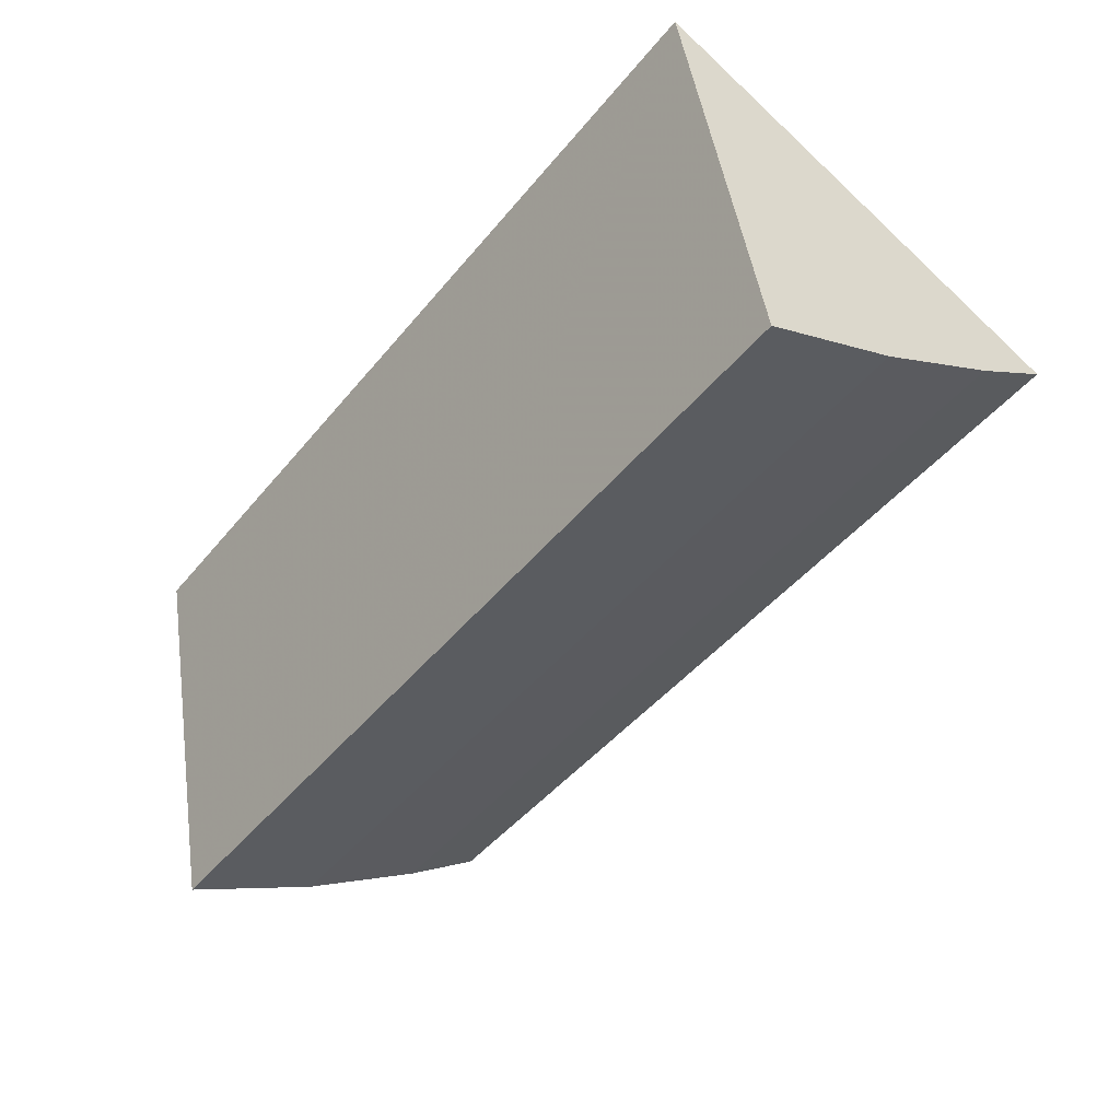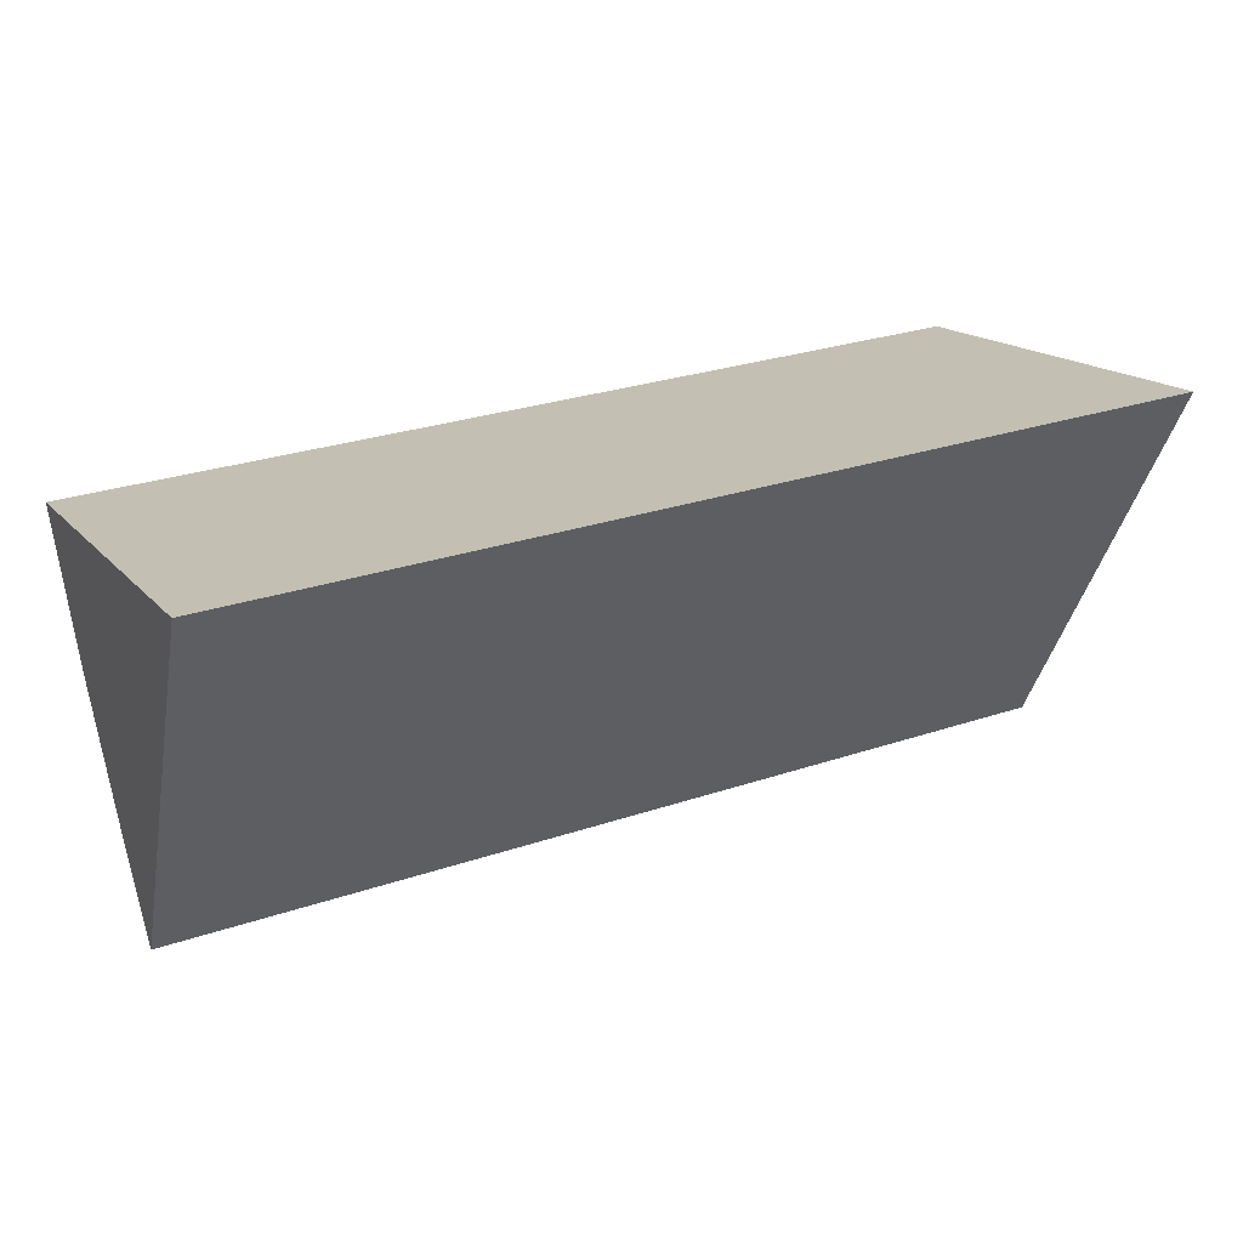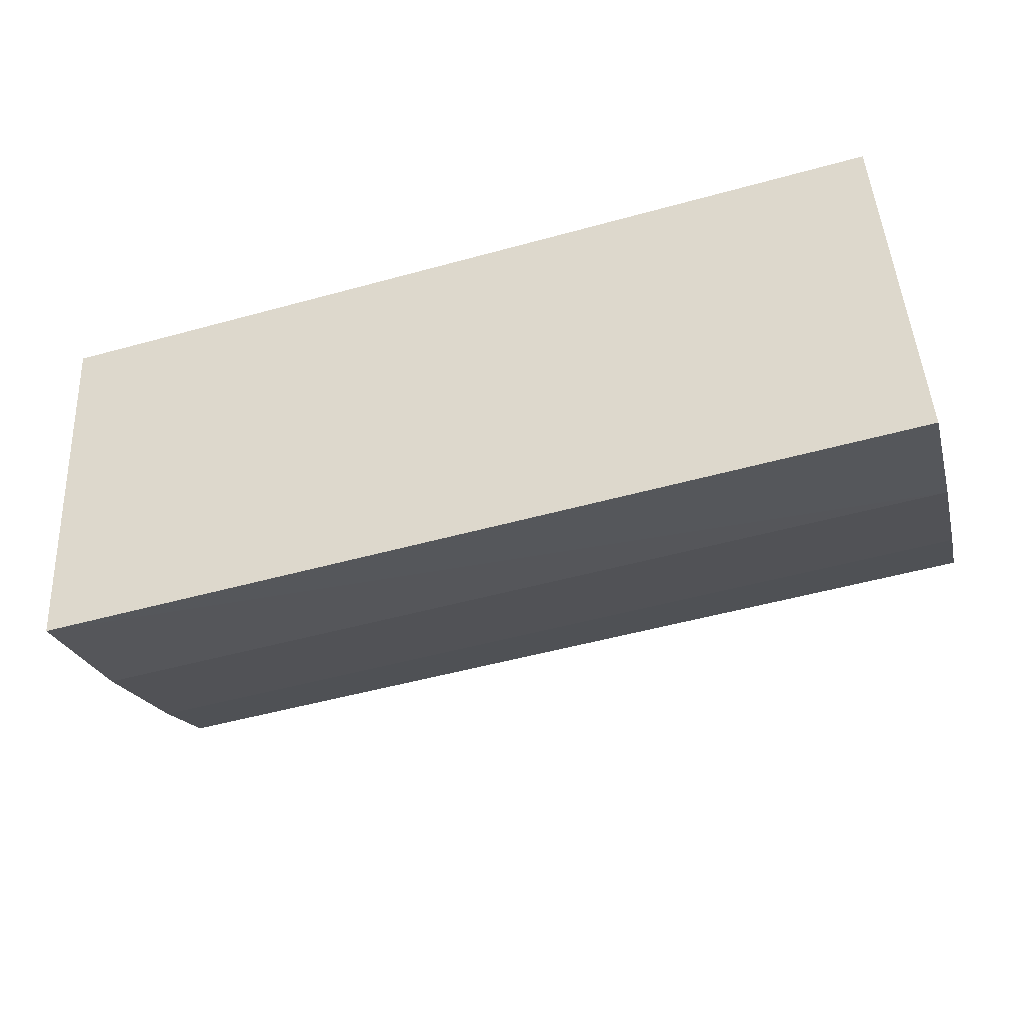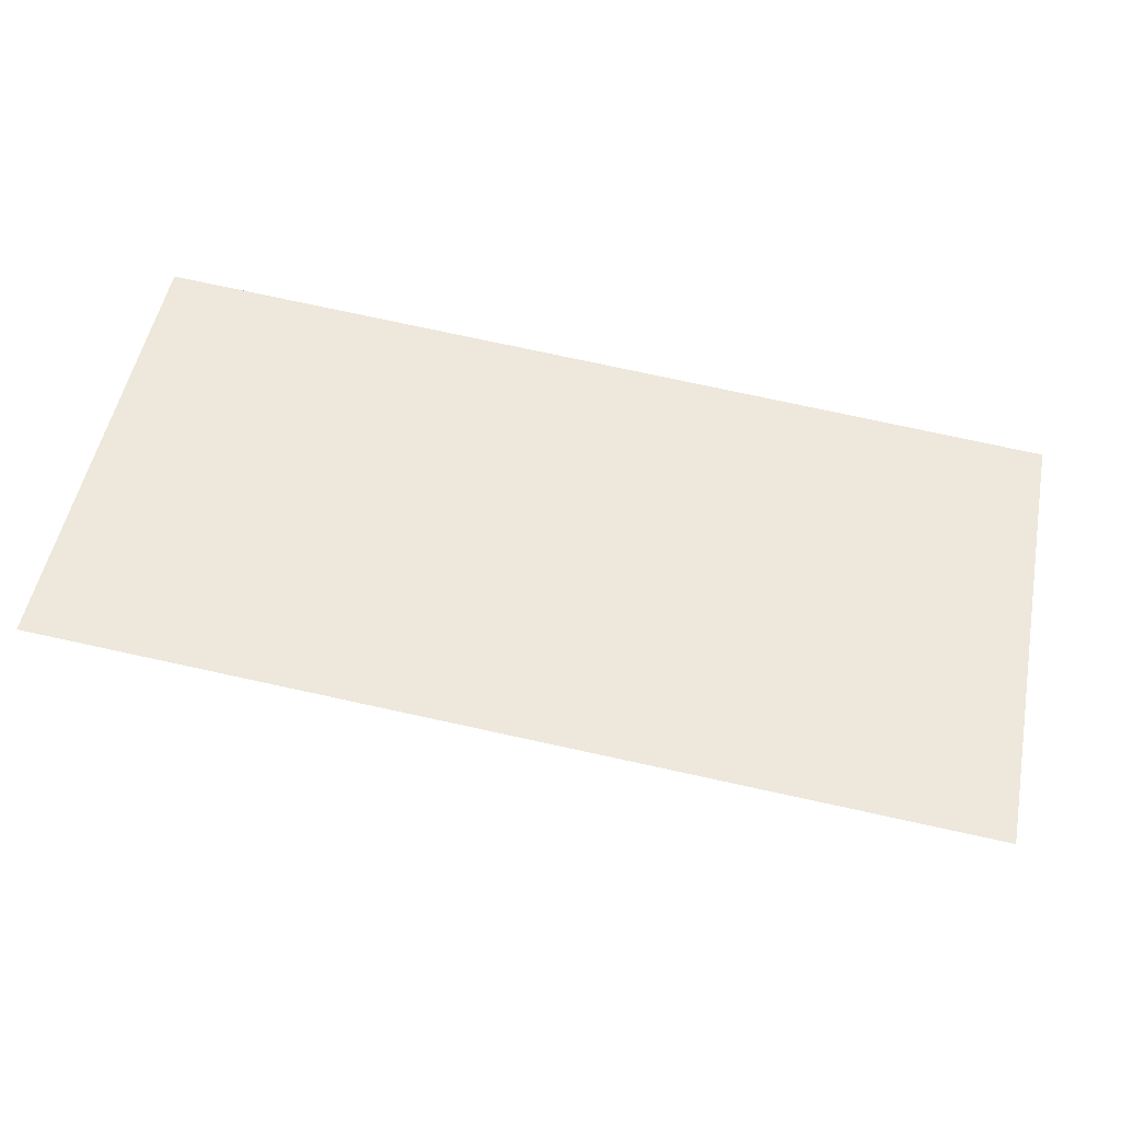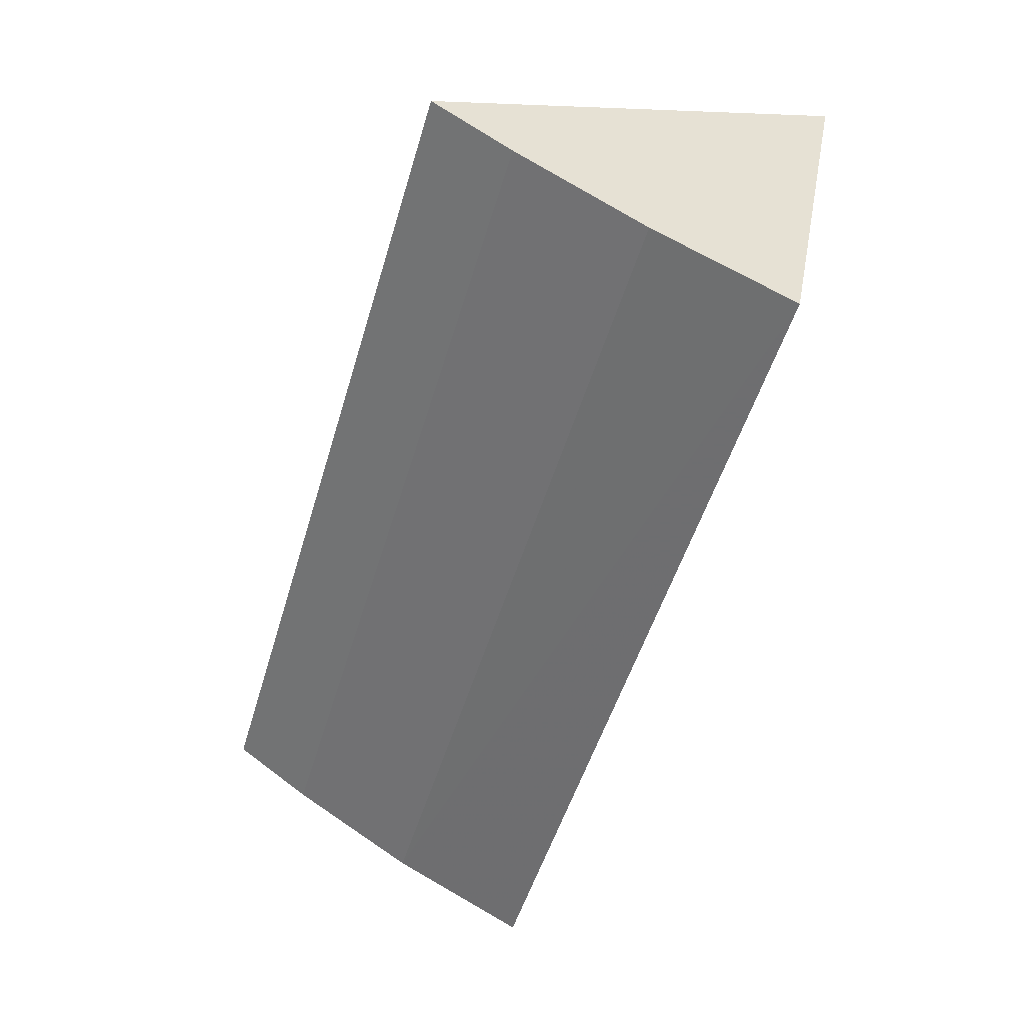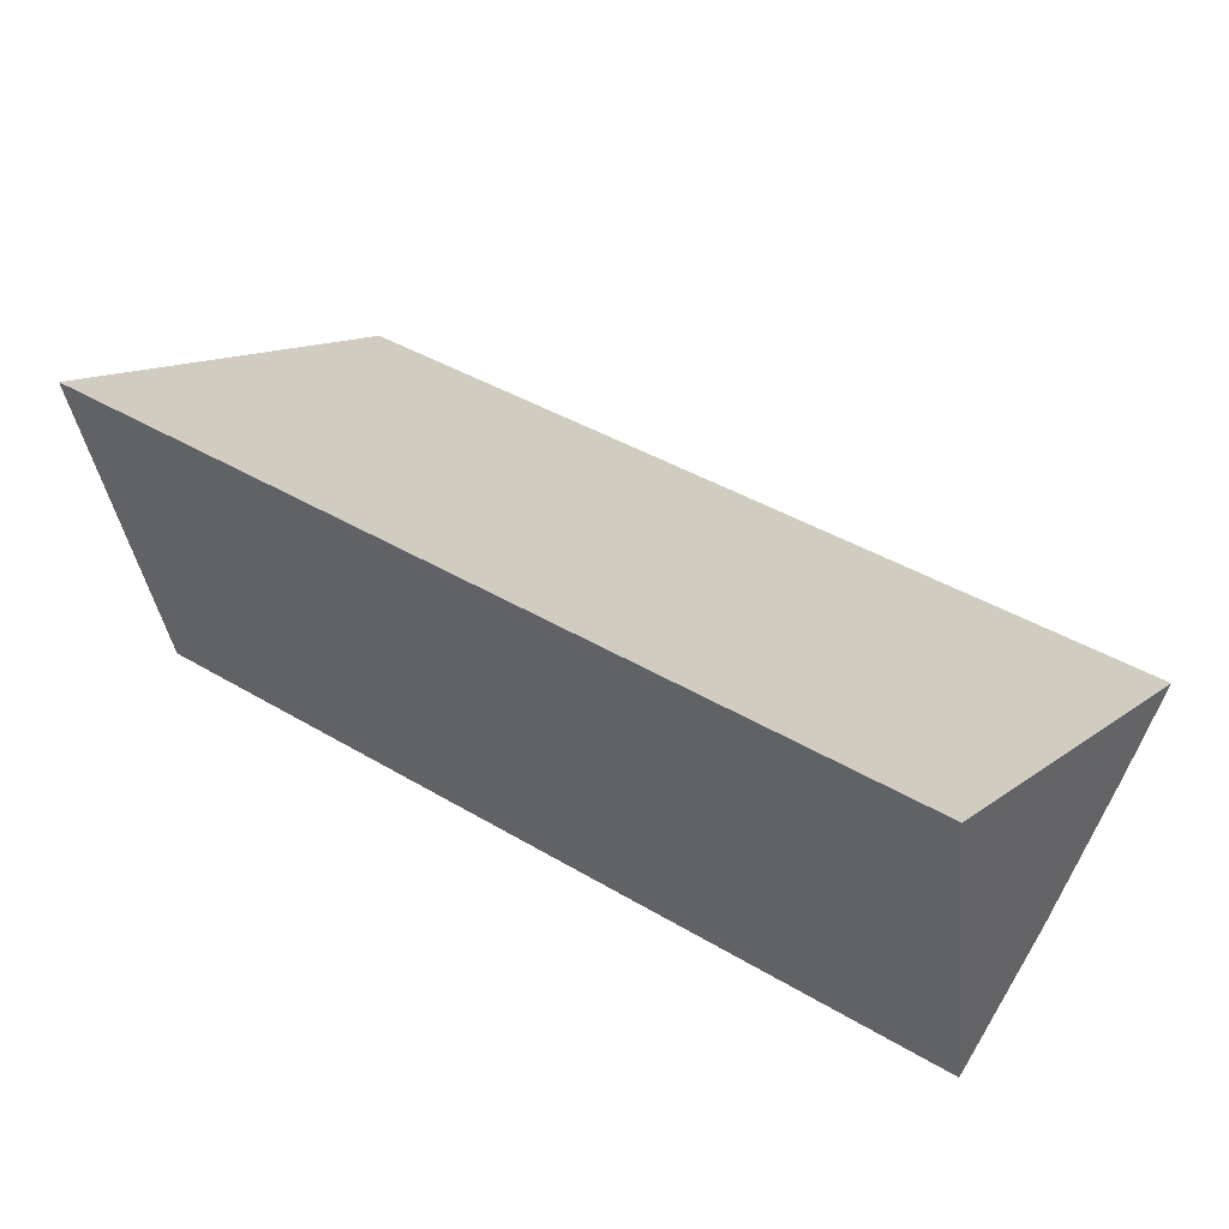
<metadata>
{"format":"obj","ext":"obj","renderer":"f3d","projection":"perspective","resolution":1024,"background":"white","views":[{"elev":-46.1,"azim":53.1,"up":"+Y"},{"elev":28.8,"azim":153.4,"up":"+Z"},{"elev":-52.2,"azim":16.5,"up":"+Y"},{"elev":76.7,"azim":12.2,"up":"+Y"},{"elev":-50.5,"azim":-106.2,"up":"+Y"},{"elev":42.4,"azim":35.4,"up":"+Y"}]}
</metadata>
<code>
v 0.007576 -0.1893 0.002746
v 0.007576 -0.137 -0.0889
v 0.007576 -0.08528 0.02345
v -0.2348 -0.08528 0.02345
v -0.2348 -0.1719 -0.03372
v 0.007576 -0.1719 -0.03372
v -0.2348 -0.1895 0.002706
v -0.2348 -0.137 -0.0889
v -0.2348 -0.1515 -0.06773
v 0.007576 -0.1515 -0.06773
f 3 2 4
f 7 1 3
f 7 3 4
f 7 6 1
f 7 5 6
f 8 4 2
f 9 6 5
f 9 4 8
f 9 7 4
f 9 5 7
f 10 6 9
f 10 2 3
f 10 3 1
f 10 1 6
f 10 9 8
f 10 8 2

</code>
